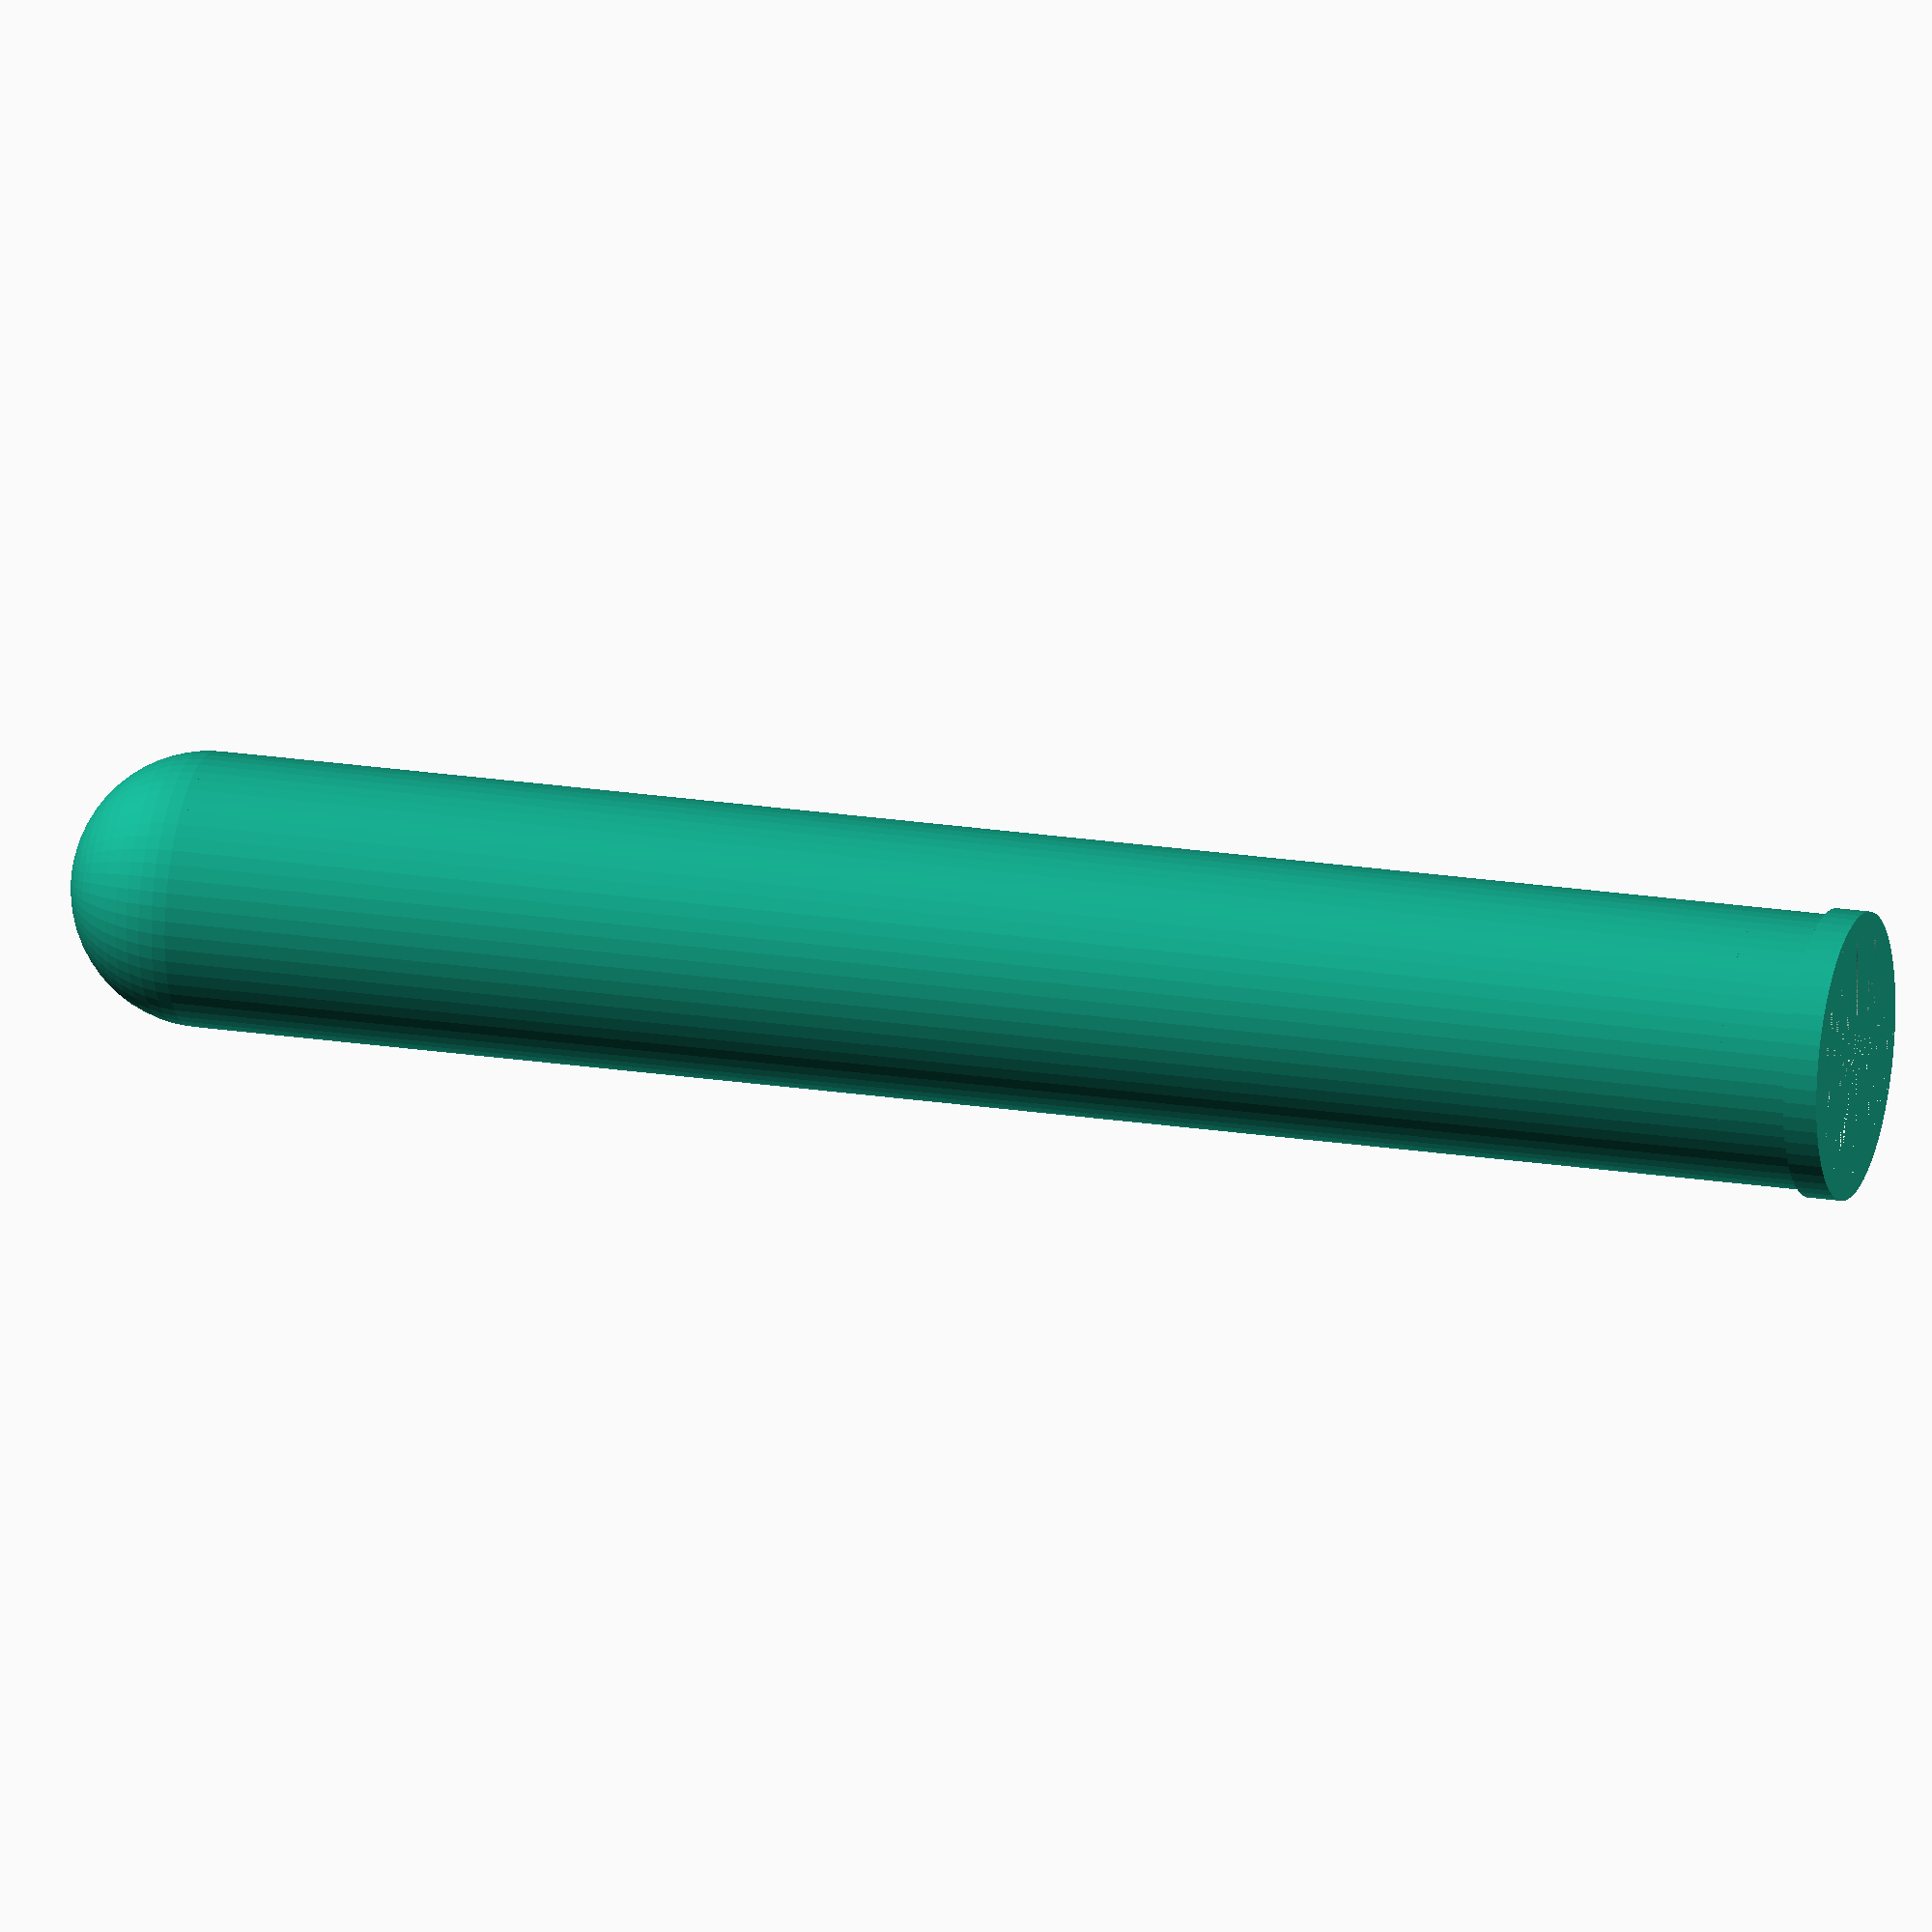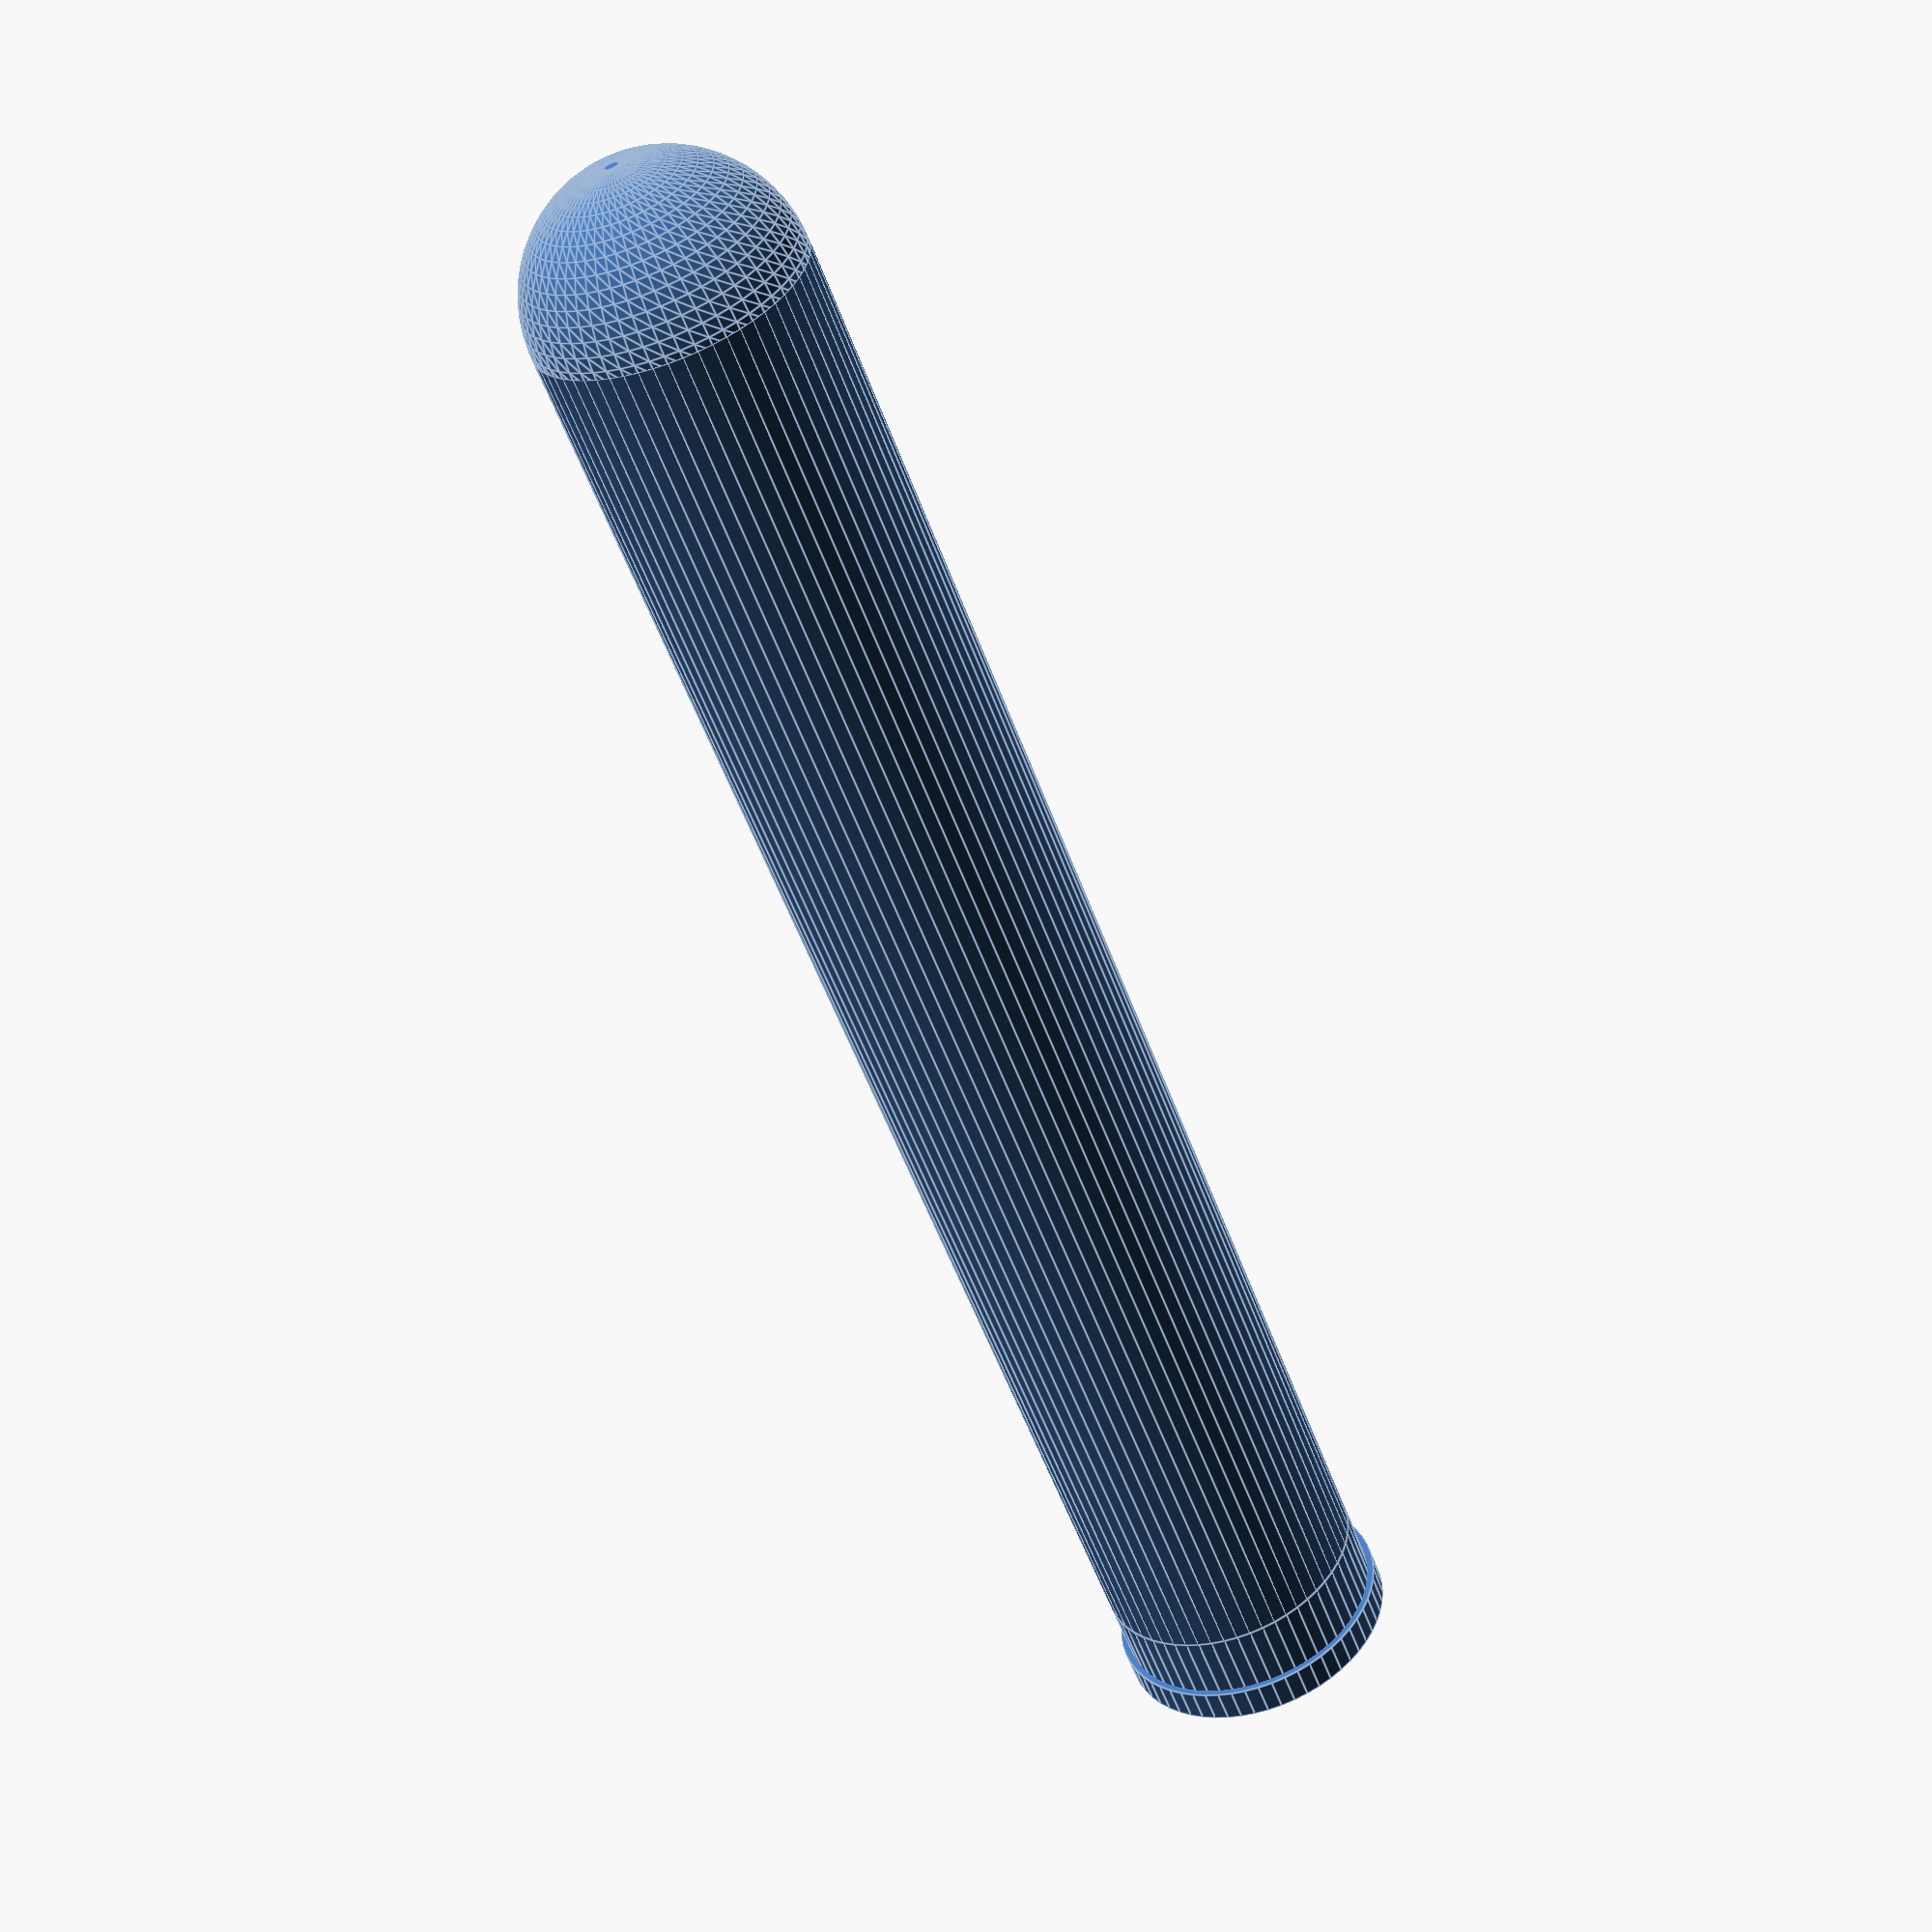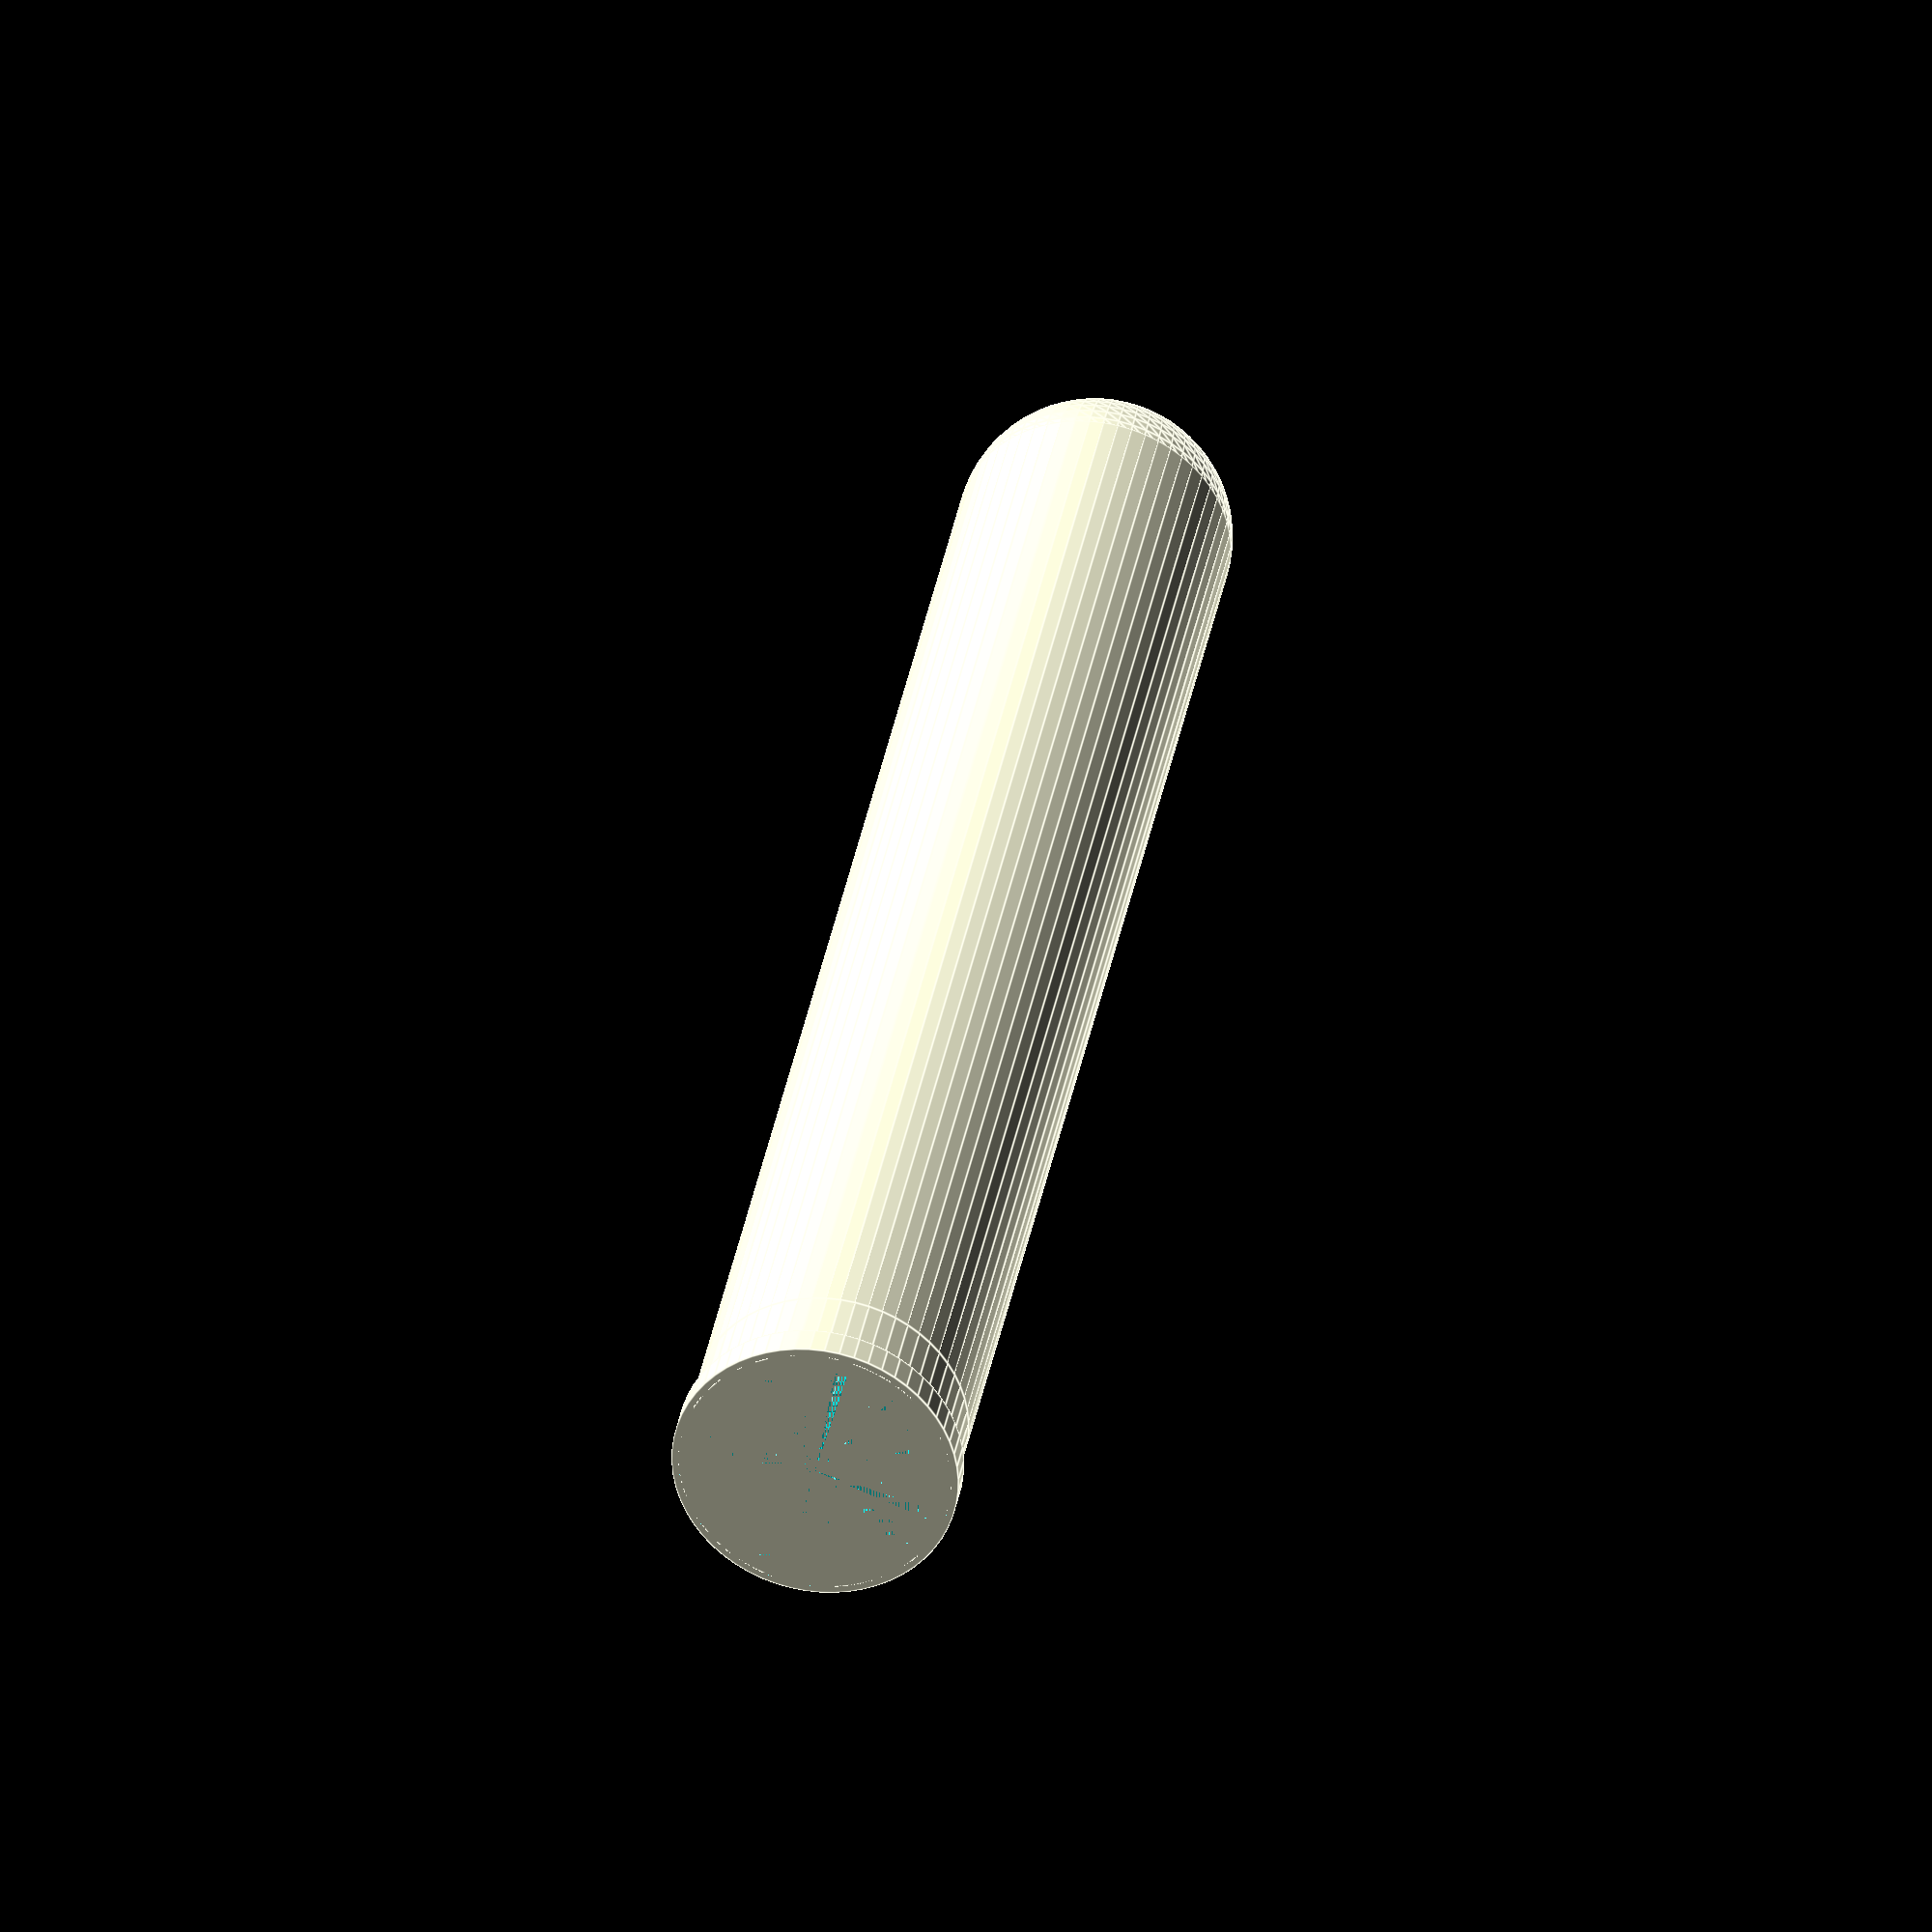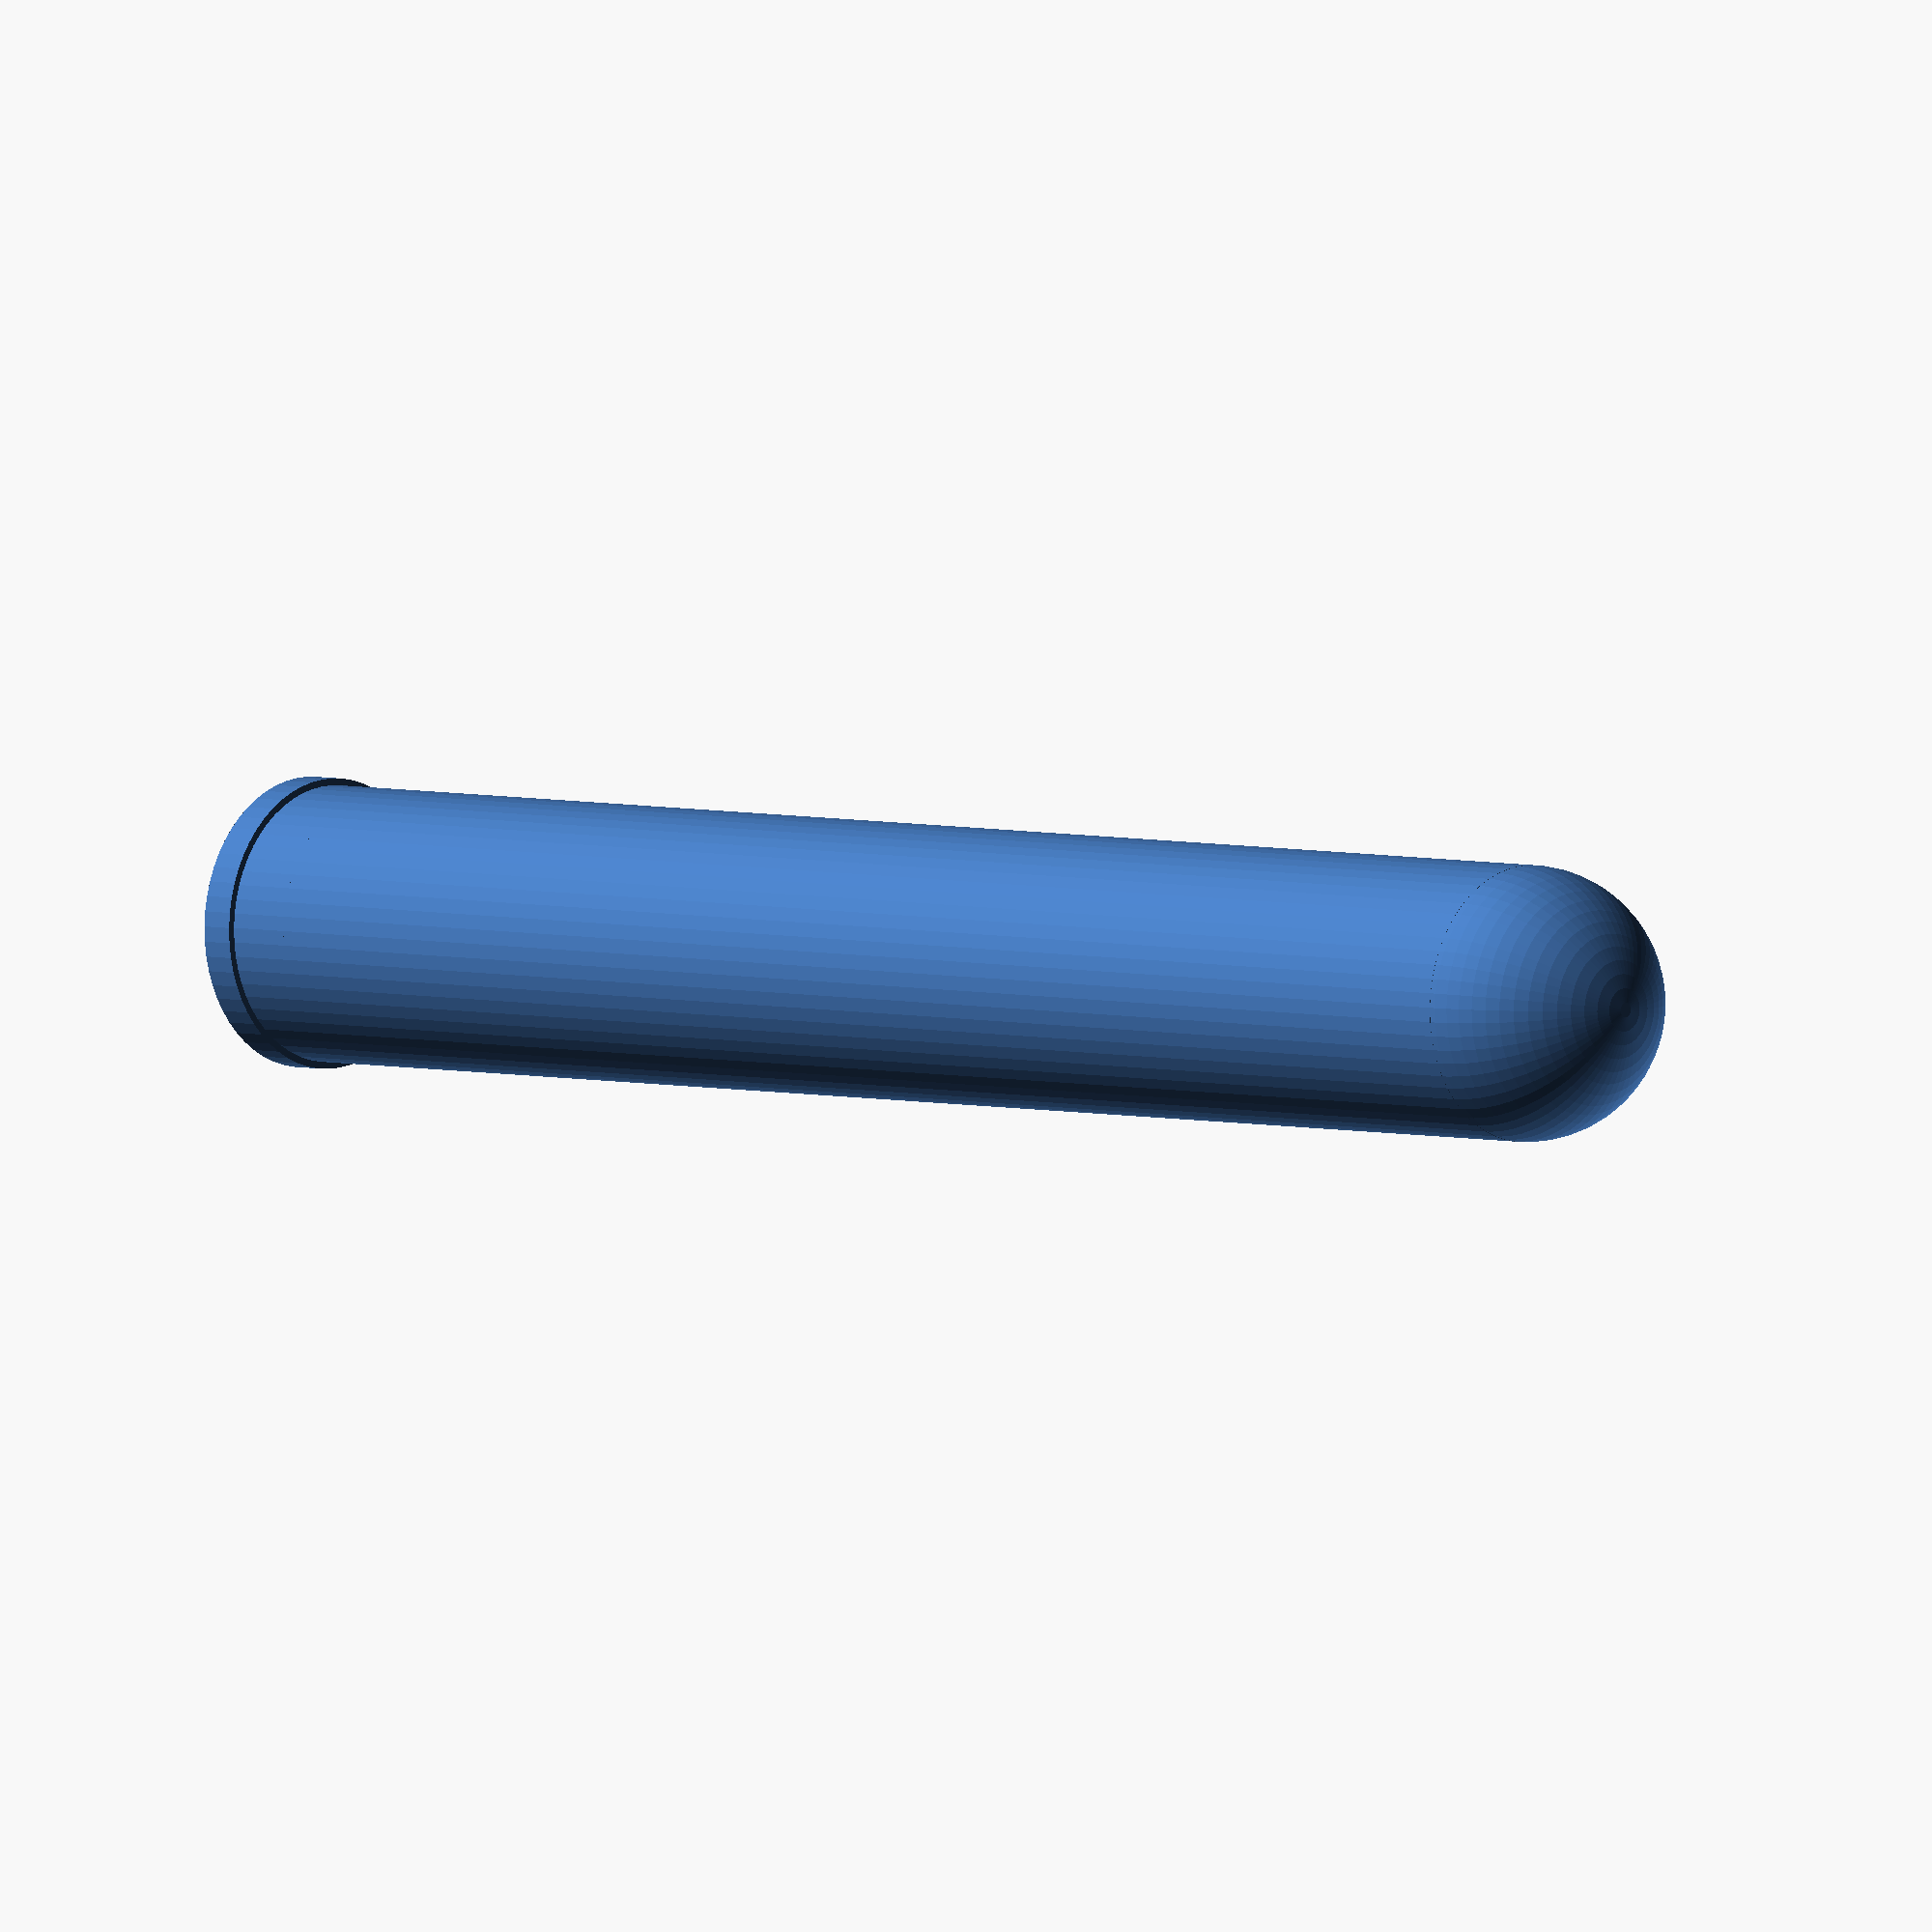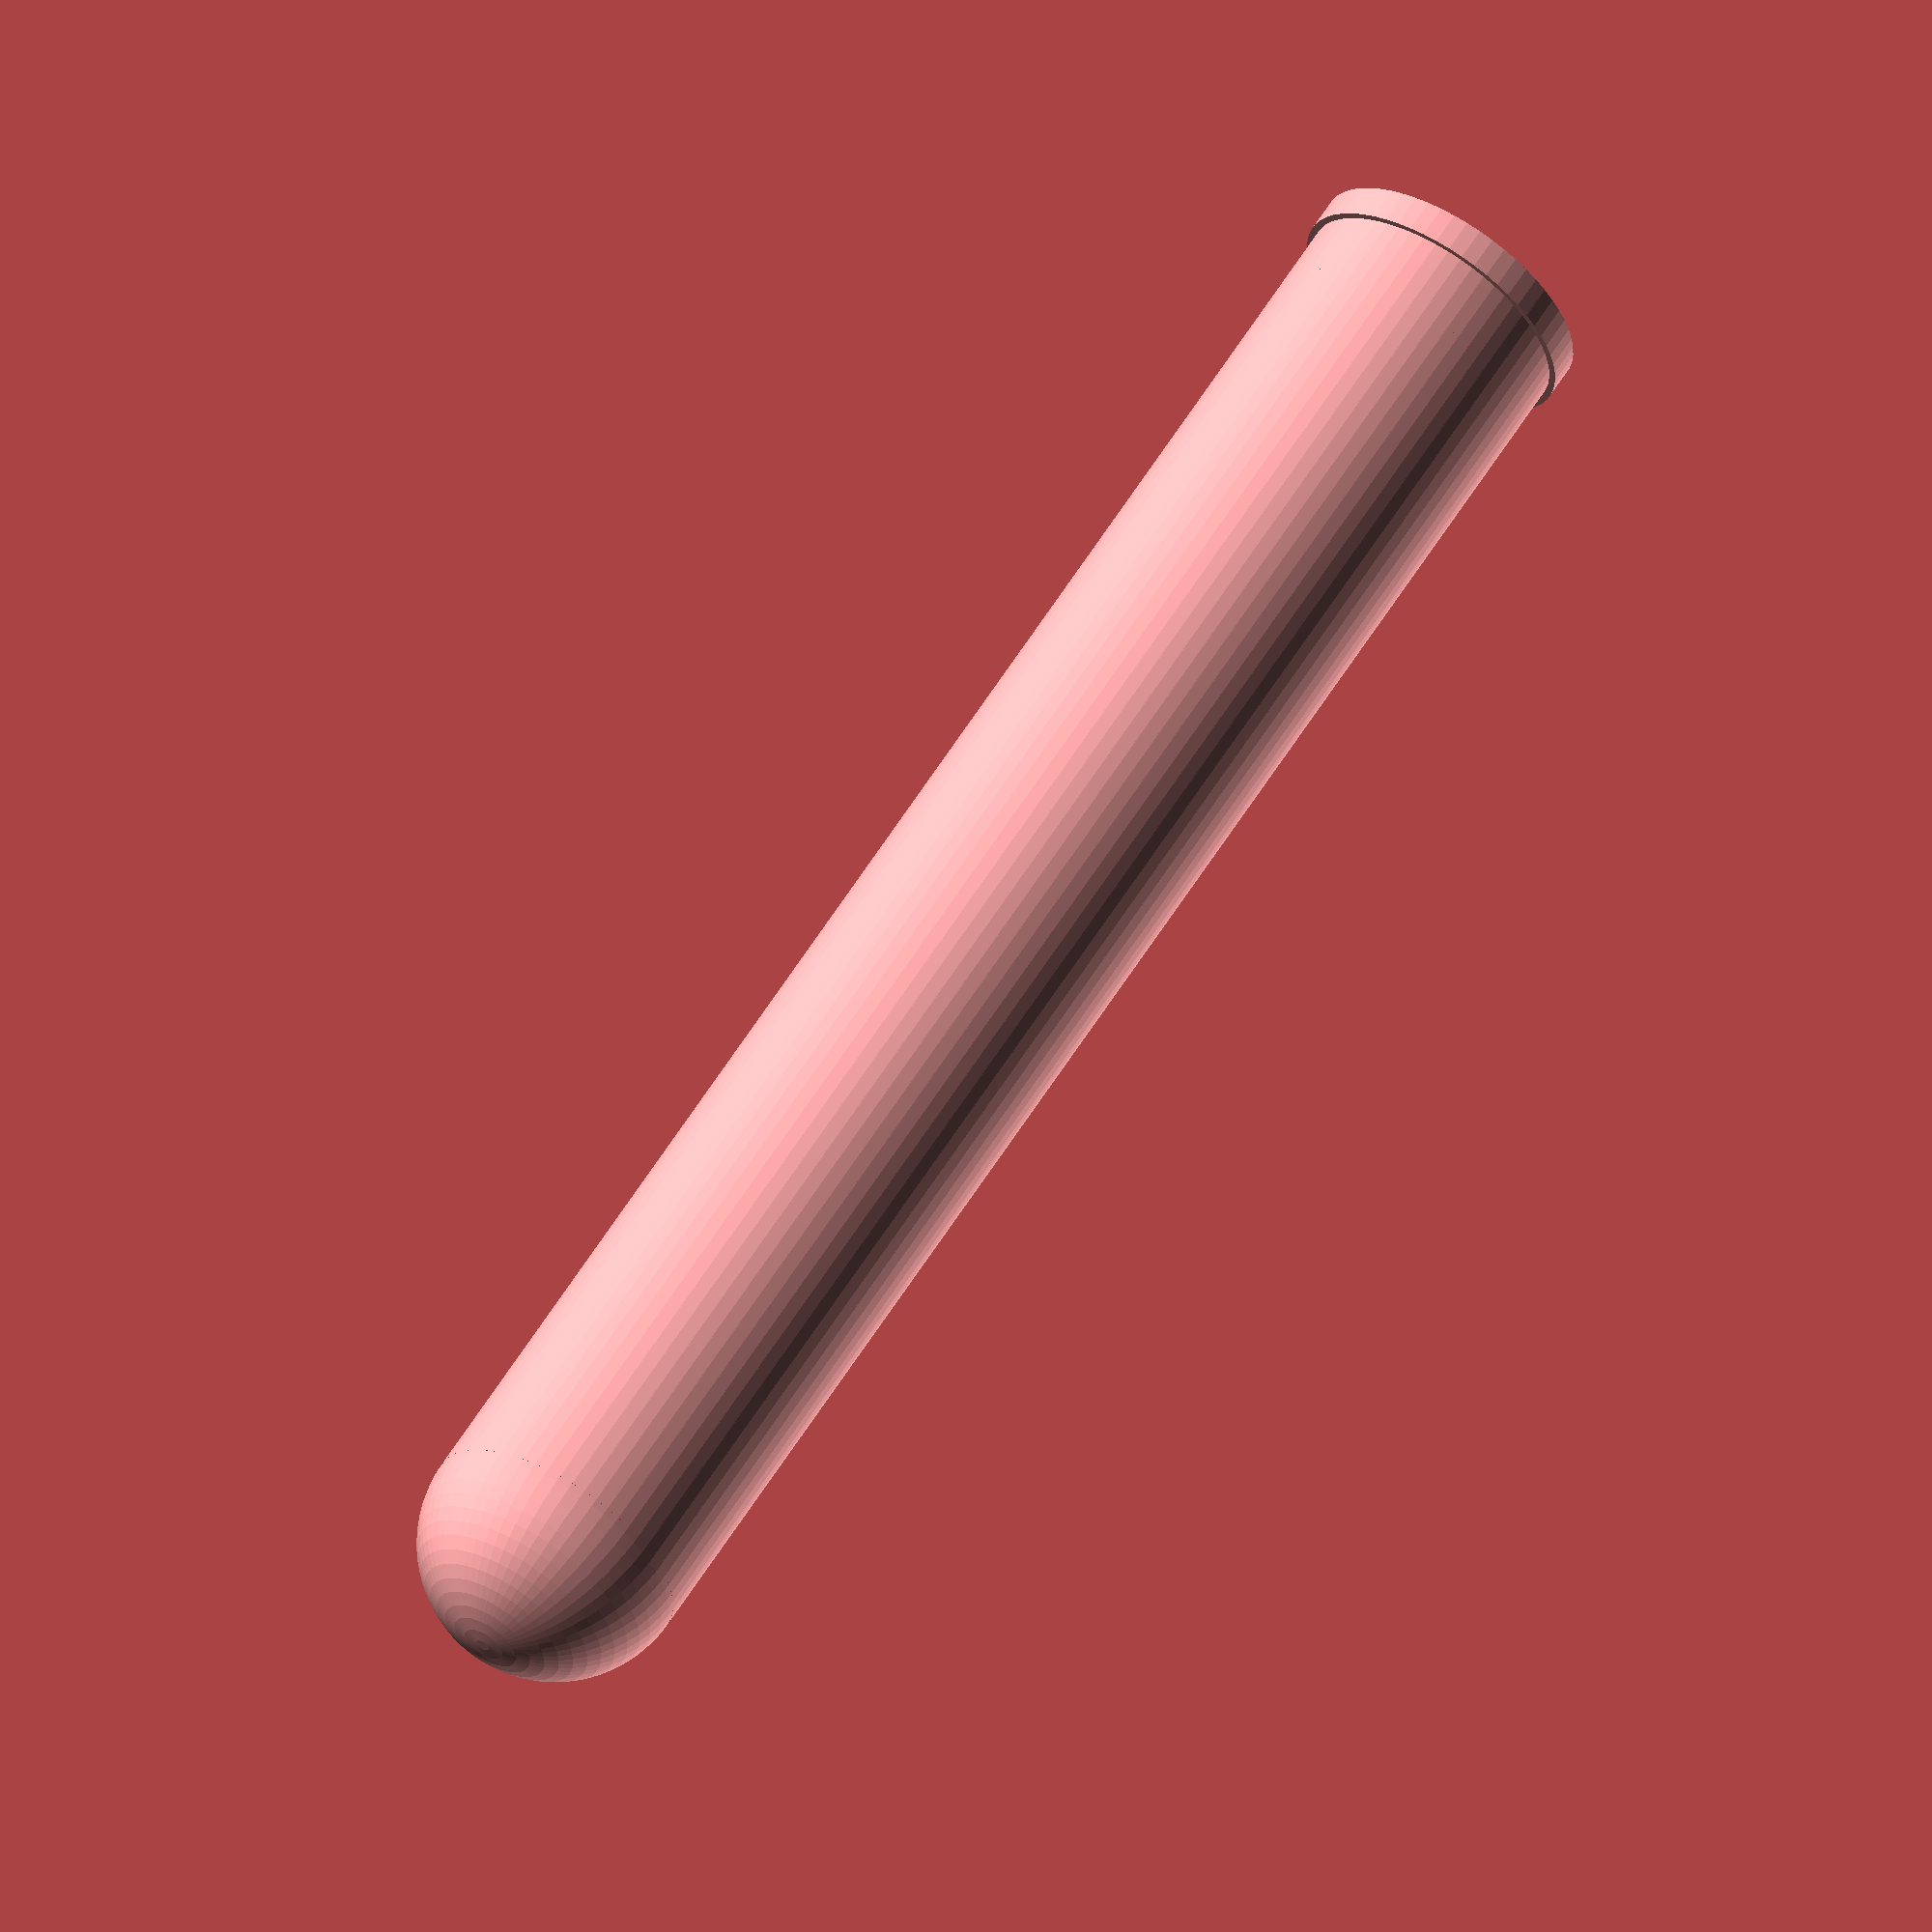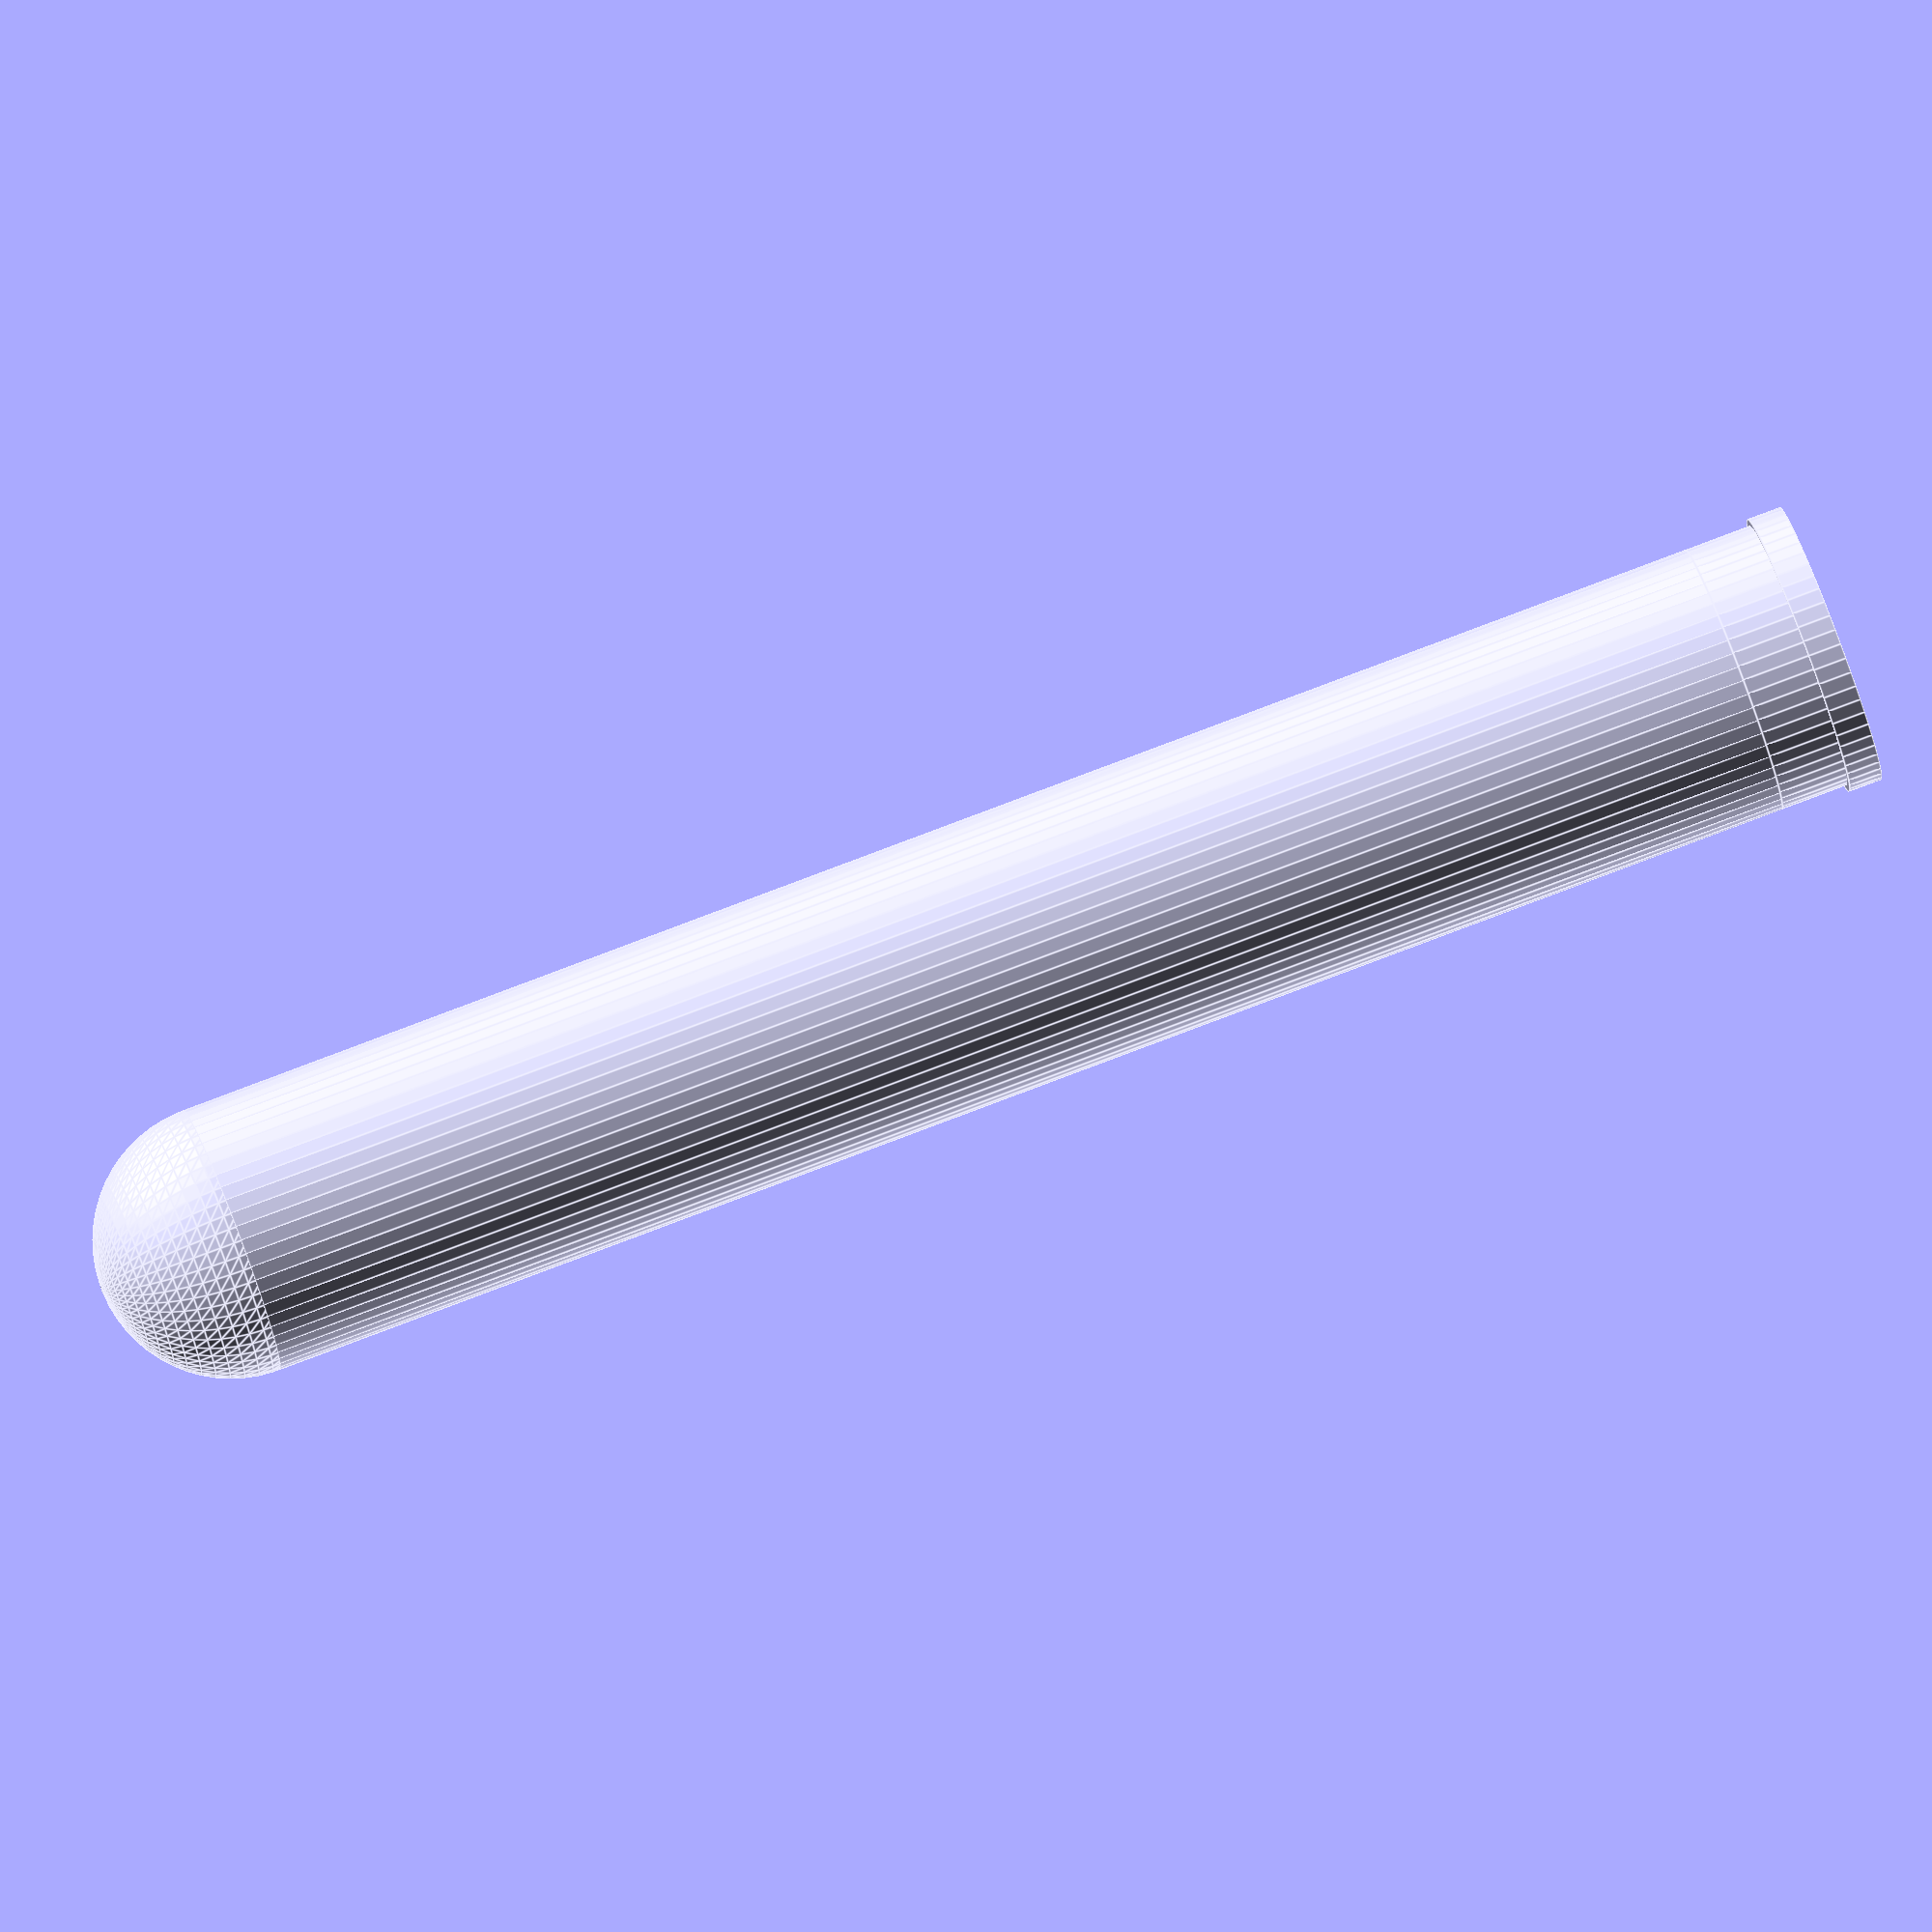
<openscad>
/**
 *  Open test tube
 *
 *  All rights reserved.
 *  Tiny Labs
 *  2015
 */

// Constants
PI = 3.14159;
$fn = 60;

// Input parameters
wall = 1;
d_out = 16;
Vml = 15;  // Volume in mL
neck_h = 6;
fit = 0.4; // Fudge factor to press fit
lip_x = 0.4;
lip_z = 2;

// Derived variables
// Outside diameter
d_in = d_out -  2 * wall;
r_in = d_in / 2;
r_out = d_out / 2;
Vmm3 = Vml * 1000;

// Calculate height of tube
h = (Vmm3 - 2/3 * PI * pow(r_in, 3)) / (PI * pow (r_in,2));



module tube (h, r_out) {
	cylinder (r = r_out, h = h);
	sphere (r = r_out);
}

module test_tube (h, r, wall, neck_h)
{
	difference () {
		union () {		

			// Solid body
			tube (h, r);

			// Add neck
			translate ([0, 0, h])
			//cylinder (h = neck_h, r = r_out + wall);	
			cylinder (h = neck_h, r = r_out);	
		}

		// negative
		tube (h + neck_h, r - wall);
	}
	
	// Add retention lip
	translate ([0, 0, h + neck_h - lip_z])
	difference () {
		cylinder (h = lip_z, r = r + lip_x);		
		cylinder (h = lip_z, r = r);
	}

}

module stopper (r_min, r_max, h)
{
	difference () {

		hull () {
			linear_extrude (height = 1)
			circle (r = r_max);

			translate ([0, 0, h - 1])
			linear_extrude (height = 1)
			circle (r = r_min);
		}

		// Remove negative
		cylinder (r = r_min - wall, h = h);
	}		
}

module lip (r, h) {
	translate ([0, 0, h])
	rotate_extrude ()
	translate ([r, 0, 0])
	polygon([[0,0], [lip_x, 0], [lip_x, 2]]);
}

module cap (r, wall, h)
{
	// Base
	linear_extrude (height = wall)
	circle (r = r + wall + fit);

	// Wall
	difference () {
		cylinder (r = r + wall + fit + lip_x, h = h);

		translate ([0, 0, wall])
		cylinder (r = r + fit + lip_x, h = h - wall);
	}

	// Add stopper
	translate ([0, 0, wall])
	stopper (r_in - wall, r_in, h - wall);

	// Add grip ridges
	for (d = [0 : 60 : 360]) {
		rotate ([0, 0, d])
		translate ([r + wall + fit + lip_x, 0, 0])
		cylinder (r = 0.8, h = h);
	}
	

	difference () {
		// Add cap edge
		translate ([0, 0, h - 2])
		cylinder (h = 2, r = r + wall + fit + 1.2);

		translate ([0, 0, h - 2])
		cylinder (h = 2, r = r + wall + fit);
	}

	// Add catch lip
	lip (r + fit, wall + lip_z + fit);
}

//cap (r_out, wall, neck_h * 2);
//translate ([0, 0, h + 20])
//rotate ([180, 0, 0])
test_tube (h, r_out, wall, neck_h);


</openscad>
<views>
elev=159.0 azim=36.3 roll=254.2 proj=o view=solid
elev=236.1 azim=182.4 roll=339.8 proj=p view=edges
elev=326.4 azim=195.8 roll=9.4 proj=o view=edges
elev=176.1 azim=47.0 roll=45.5 proj=o view=wireframe
elev=300.5 azim=63.6 roll=211.5 proj=o view=wireframe
elev=100.8 azim=30.3 roll=290.8 proj=o view=edges
</views>
